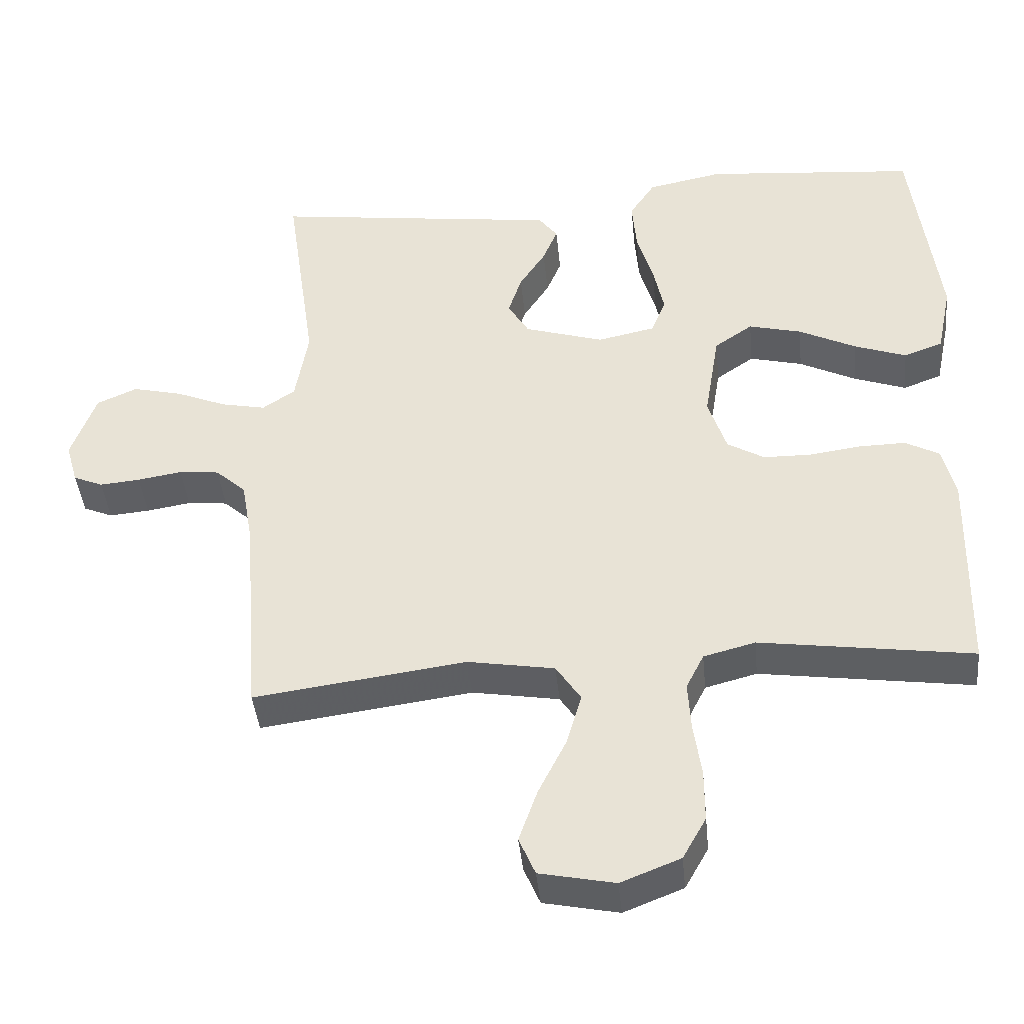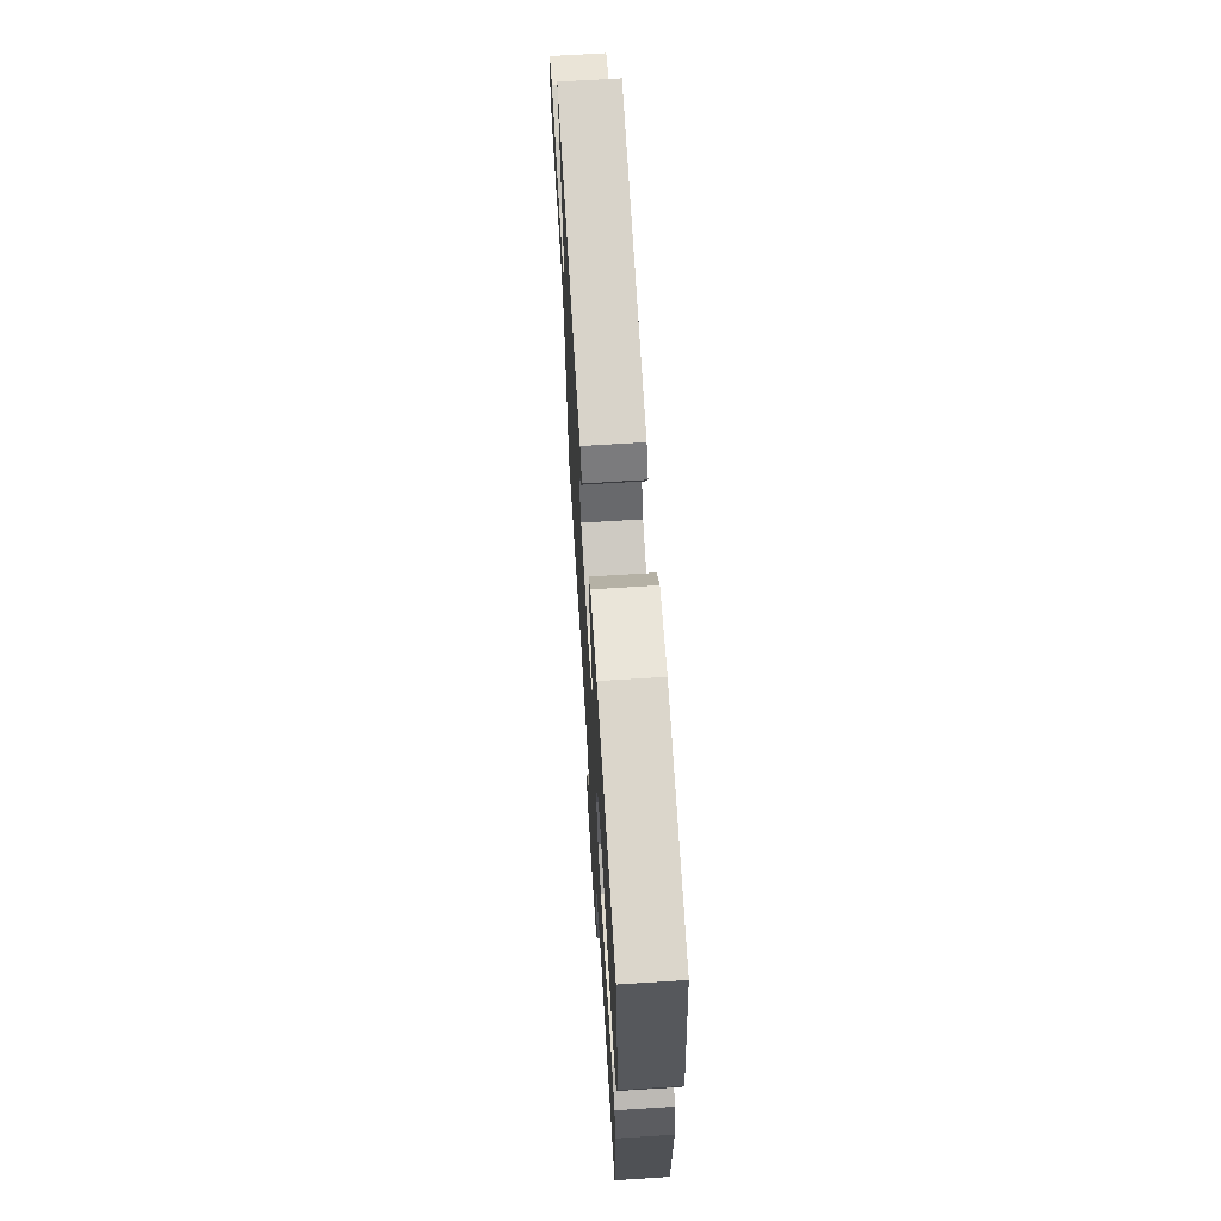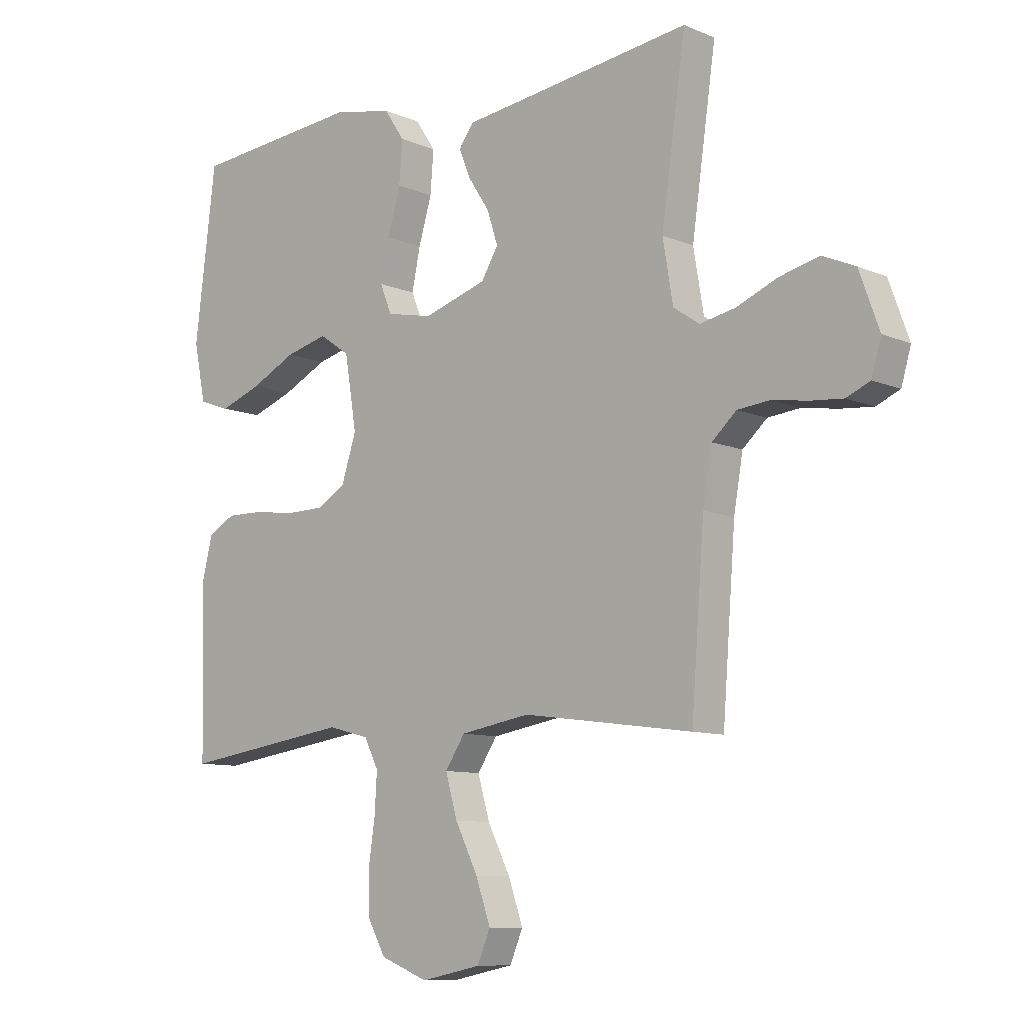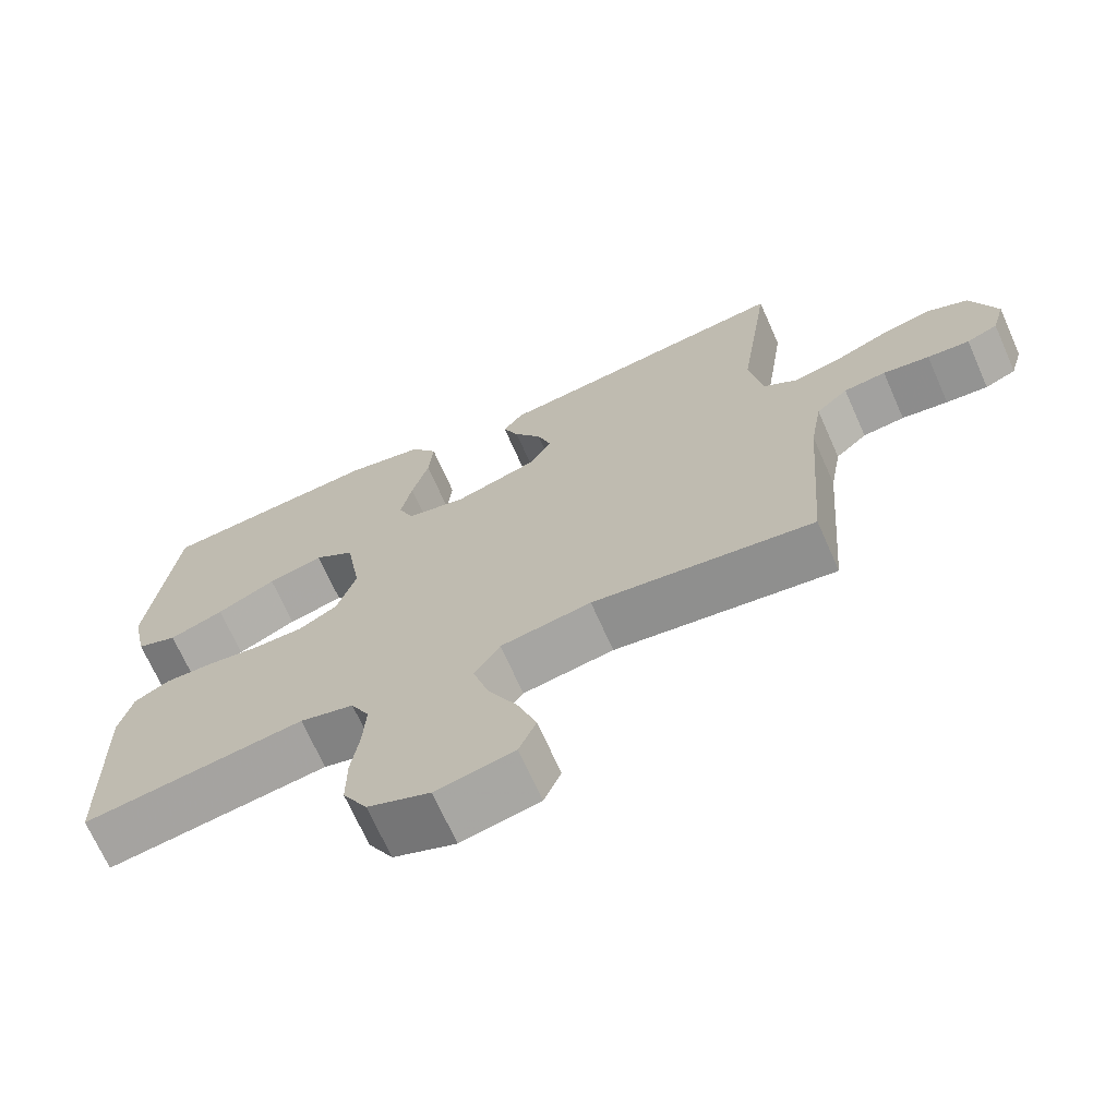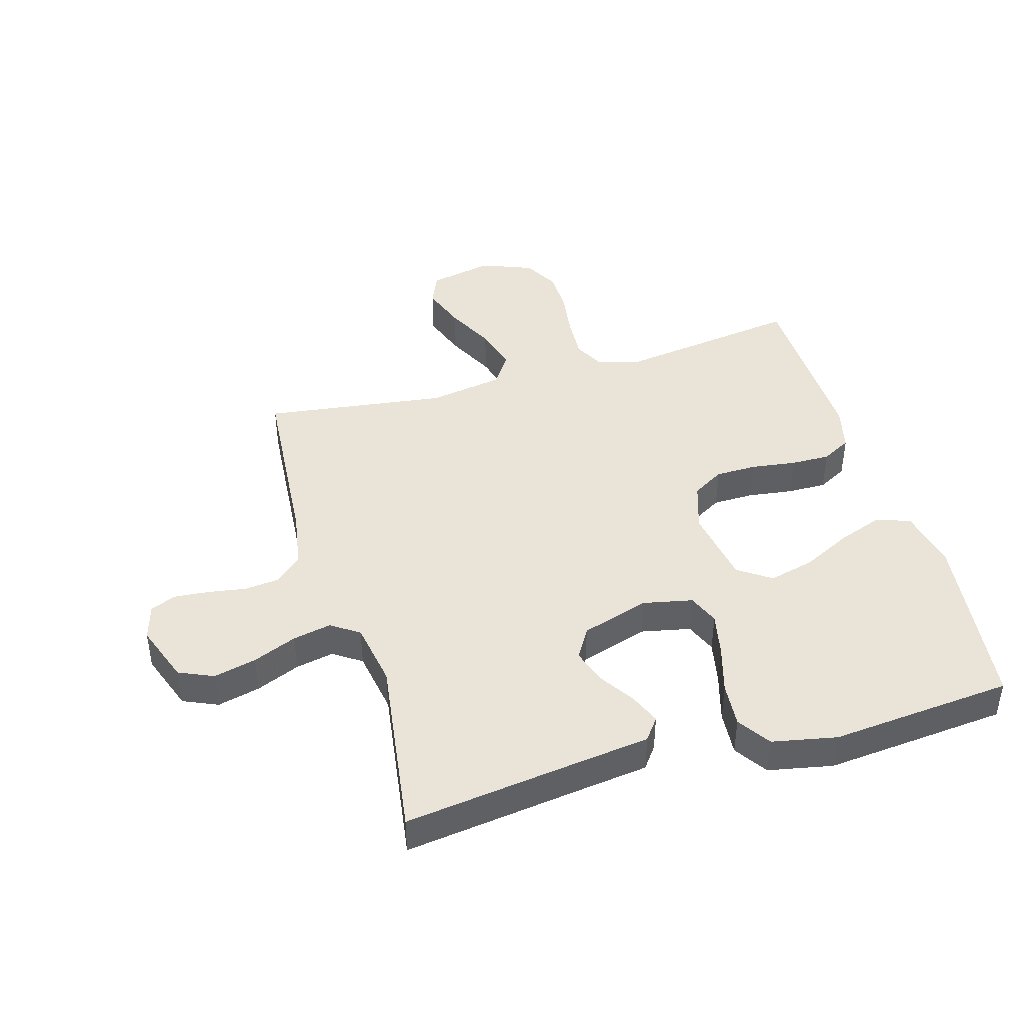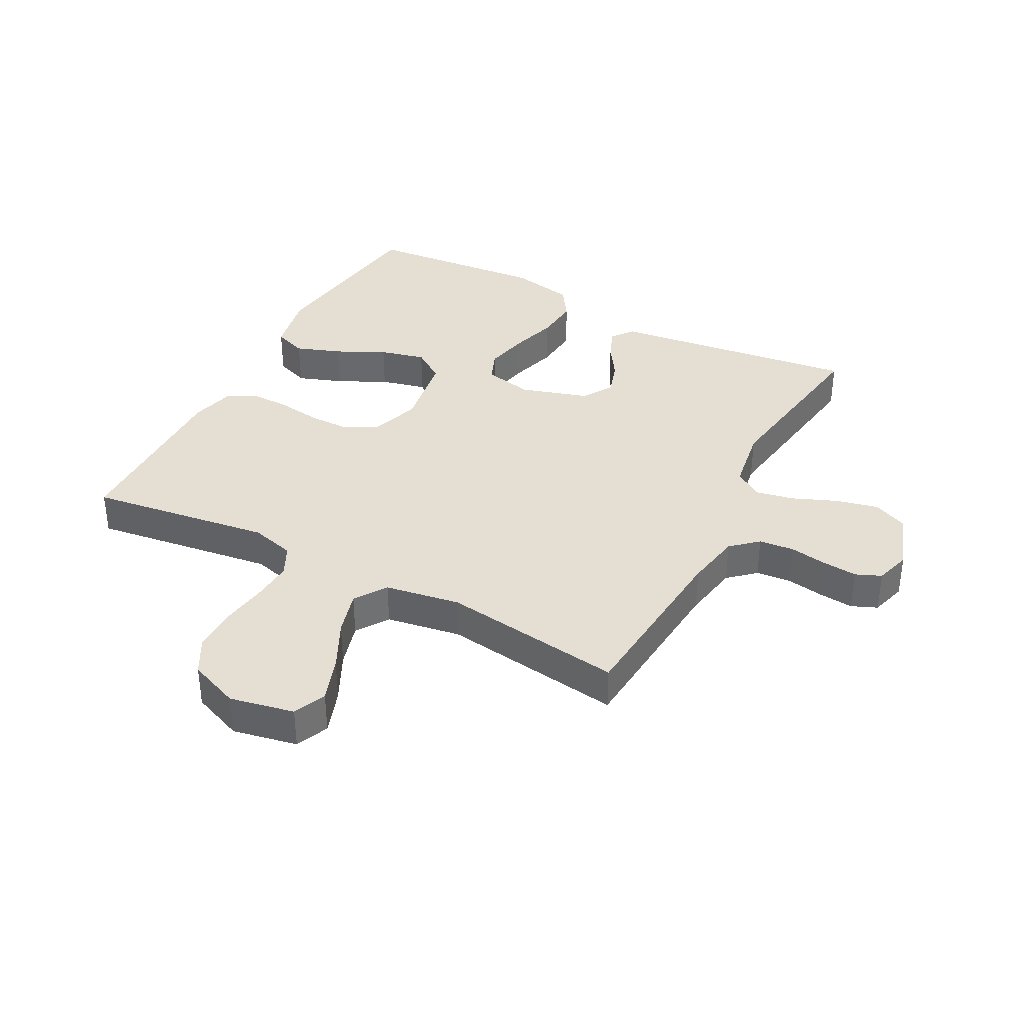
<metadata>
{"format":"obj","ext":"obj","renderer":"f3d","projection":"perspective","resolution":1024,"background":"white","views":[{"elev":-41.8,"azim":5.6,"up":"+Z"},{"elev":68.6,"azim":86.4,"up":"+Z"},{"elev":-9.4,"azim":-138.0,"up":"+Z"},{"elev":-69.4,"azim":-156.1,"up":"+Z"},{"elev":43.1,"azim":-16.2,"up":"+Y"},{"elev":37.0,"azim":-151.9,"up":"+Y"}]}
</metadata>
<code>
v -0.5 0.07 0.5
v -0.2 0.07 0.46
v -0.092 0.07 0.446
v -0.065 0.07 0.41
v -0.086 0.07 0.359
v -0.123 0.07 0.302
v -0.142 0.07 0.244
v -0.112 0.07 0.194
v 0 0.07 0.159
v 0.081 0.07 0.176
v 0.102 0.07 0.227
v 0.087 0.07 0.299
v 0.064 0.07 0.378
v 0.058 0.07 0.452
v 0.094 0.07 0.506
v 0.2 0.07 0.527
v 0.5 0.07 0.5
v 0.537 0.07 0.2
v 0.516 0.07 0.099
v 0.461 0.07 0.079
v 0.387 0.07 0.106
v 0.307 0.07 0.146
v 0.232 0.07 0.165
v 0.178 0.07 0.128
v 0.157 0.07 0
v 0.183 0.07 -0.08
v 0.235 0.07 -0.111
v 0.303 0.07 -0.112
v 0.376 0.07 -0.102
v 0.441 0.07 -0.101
v 0.489 0.07 -0.127
v 0.507 0.07 -0.2
v 0.5 0.07 -0.5
v 0.2 0.07 -0.457
v 0.127 0.07 -0.476
v 0.102 0.07 -0.526
v 0.106 0.07 -0.595
v 0.117 0.07 -0.671
v 0.117 0.07 -0.745
v 0.084 0.07 -0.804
v 0 0.07 -0.837
v -0.106 0.07 -0.815
v -0.129 0.07 -0.761
v -0.103 0.07 -0.687
v -0.063 0.07 -0.607
v -0.042 0.07 -0.534
v -0.077 0.07 -0.481
v -0.2 0.07 -0.46
v -0.5 0.07 -0.5
v -0.523 0.07 -0.2
v -0.539 0.07 -0.107
v -0.582 0.07 -0.068
v -0.639 0.07 -0.062
v -0.702 0.07 -0.072
v -0.759 0.07 -0.077
v -0.801 0.07 -0.059
v -0.818 0.07 0
v -0.783 0.07 0.097
v -0.726 0.07 0.122
v -0.656 0.07 0.105
v -0.584 0.07 0.075
v -0.521 0.07 0.062
v -0.475 0.07 0.093
v -0.457 0.07 0.2
v -0.5 0 0.5
v -0.2 0 0.46
v -0.092 0 0.446
v -0.065 0 0.41
v -0.086 0 0.359
v -0.123 0 0.302
v -0.142 0 0.244
v -0.112 0 0.194
v 0 0 0.159
v 0.081 0 0.176
v 0.102 0 0.227
v 0.087 0 0.299
v 0.064 0 0.378
v 0.058 0 0.452
v 0.094 0 0.506
v 0.2 0 0.527
v 0.5 0 0.5
v 0.537 0 0.2
v 0.516 0 0.099
v 0.461 0 0.079
v 0.387 0 0.106
v 0.307 0 0.146
v 0.232 0 0.165
v 0.178 0 0.128
v 0.157 0 0
v 0.183 0 -0.08
v 0.235 0 -0.111
v 0.303 0 -0.112
v 0.376 0 -0.102
v 0.441 0 -0.101
v 0.489 0 -0.127
v 0.507 0 -0.2
v 0.5 0 -0.5
v 0.2 0 -0.457
v 0.127 0 -0.476
v 0.102 0 -0.526
v 0.106 0 -0.595
v 0.117 0 -0.671
v 0.117 0 -0.745
v 0.084 0 -0.804
v 0 0 -0.837
v -0.106 0 -0.815
v -0.129 0 -0.761
v -0.103 0 -0.687
v -0.063 0 -0.607
v -0.042 0 -0.534
v -0.077 0 -0.481
v -0.2 0 -0.46
v -0.5 0 -0.5
v -0.523 0 -0.2
v -0.539 0 -0.107
v -0.582 0 -0.068
v -0.639 0 -0.062
v -0.702 0 -0.072
v -0.759 0 -0.077
v -0.801 0 -0.059
v -0.818 0 0
v -0.783 0 0.097
v -0.726 0 0.122
v -0.656 0 0.105
v -0.584 0 0.075
v -0.521 0 0.062
v -0.475 0 0.093
v -0.457 0 0.2
f 58 59 60 61
f 58 61 62
f 57 58 62
f 56 57 62
f 53 54 55 56
f 53 56 62
f 52 53 62 63
f 48 49 50
f 47 48 50 51
f 42 43 44 45
f 42 45 46
f 41 42 46
f 40 41 46
f 37 38 39 40
f 36 37 40 46
f 35 36 46 47
f 31 32 33 34
f 28 29 30 31
f 27 28 31 34
f 26 27 34 35
f 19 20 21 22
f 19 22 23
f 18 19 23
f 17 18 23
f 16 17 23 24
f 12 13 14 15
f 11 12 15 16
f 3 4 5 6
f 2 3 6 7
f 64 1 2 7
f 63 64 7 8
f 52 63 8 9
f 51 52 9 10
f 47 51 10
f 25 26 35 47
f 25 47 10 11
f 11 16 24 25
f 125 124 123 122
f 126 125 122
f 126 122 121
f 126 121 120
f 120 119 118 117
f 126 120 117
f 127 126 117 116
f 114 113 112
f 115 114 112 111
f 109 108 107 106
f 110 109 106
f 110 106 105
f 110 105 104
f 104 103 102 101
f 110 104 101 100
f 111 110 100 99
f 98 97 96 95
f 95 94 93 92
f 98 95 92 91
f 99 98 91 90
f 86 85 84 83
f 87 86 83
f 87 83 82
f 87 82 81
f 88 87 81 80
f 79 78 77 76
f 80 79 76 75
f 70 69 68 67
f 71 70 67 66
f 71 66 65 128
f 72 71 128 127
f 73 72 127 116
f 74 73 116 115
f 74 115 111
f 111 99 90 89
f 75 74 111 89
f 89 88 80 75
f 1 65 66 2
f 2 66 67 3
f 3 67 68 4
f 4 68 69 5
f 5 69 70 6
f 6 70 71 7
f 7 71 72 8
f 8 72 73 9
f 9 73 74 10
f 10 74 75 11
f 11 75 76 12
f 12 76 77 13
f 13 77 78 14
f 14 78 79 15
f 15 79 80 16
f 16 80 81 17
f 17 81 82 18
f 18 82 83 19
f 19 83 84 20
f 20 84 85 21
f 21 85 86 22
f 22 86 87 23
f 23 87 88 24
f 24 88 89 25
f 25 89 90 26
f 26 90 91 27
f 27 91 92 28
f 28 92 93 29
f 29 93 94 30
f 30 94 95 31
f 31 95 96 32
f 32 96 97 33
f 33 97 98 34
f 34 98 99 35
f 35 99 100 36
f 36 100 101 37
f 37 101 102 38
f 38 102 103 39
f 39 103 104 40
f 40 104 105 41
f 41 105 106 42
f 42 106 107 43
f 43 107 108 44
f 44 108 109 45
f 45 109 110 46
f 46 110 111 47
f 47 111 112 48
f 48 112 113 49
f 49 113 114 50
f 50 114 115 51
f 51 115 116 52
f 52 116 117 53
f 53 117 118 54
f 54 118 119 55
f 55 119 120 56
f 56 120 121 57
f 57 121 122 58
f 58 122 123 59
f 59 123 124 60
f 60 124 125 61
f 61 125 126 62
f 62 126 127 63
f 63 127 128 64
f 64 128 65 1

</code>
